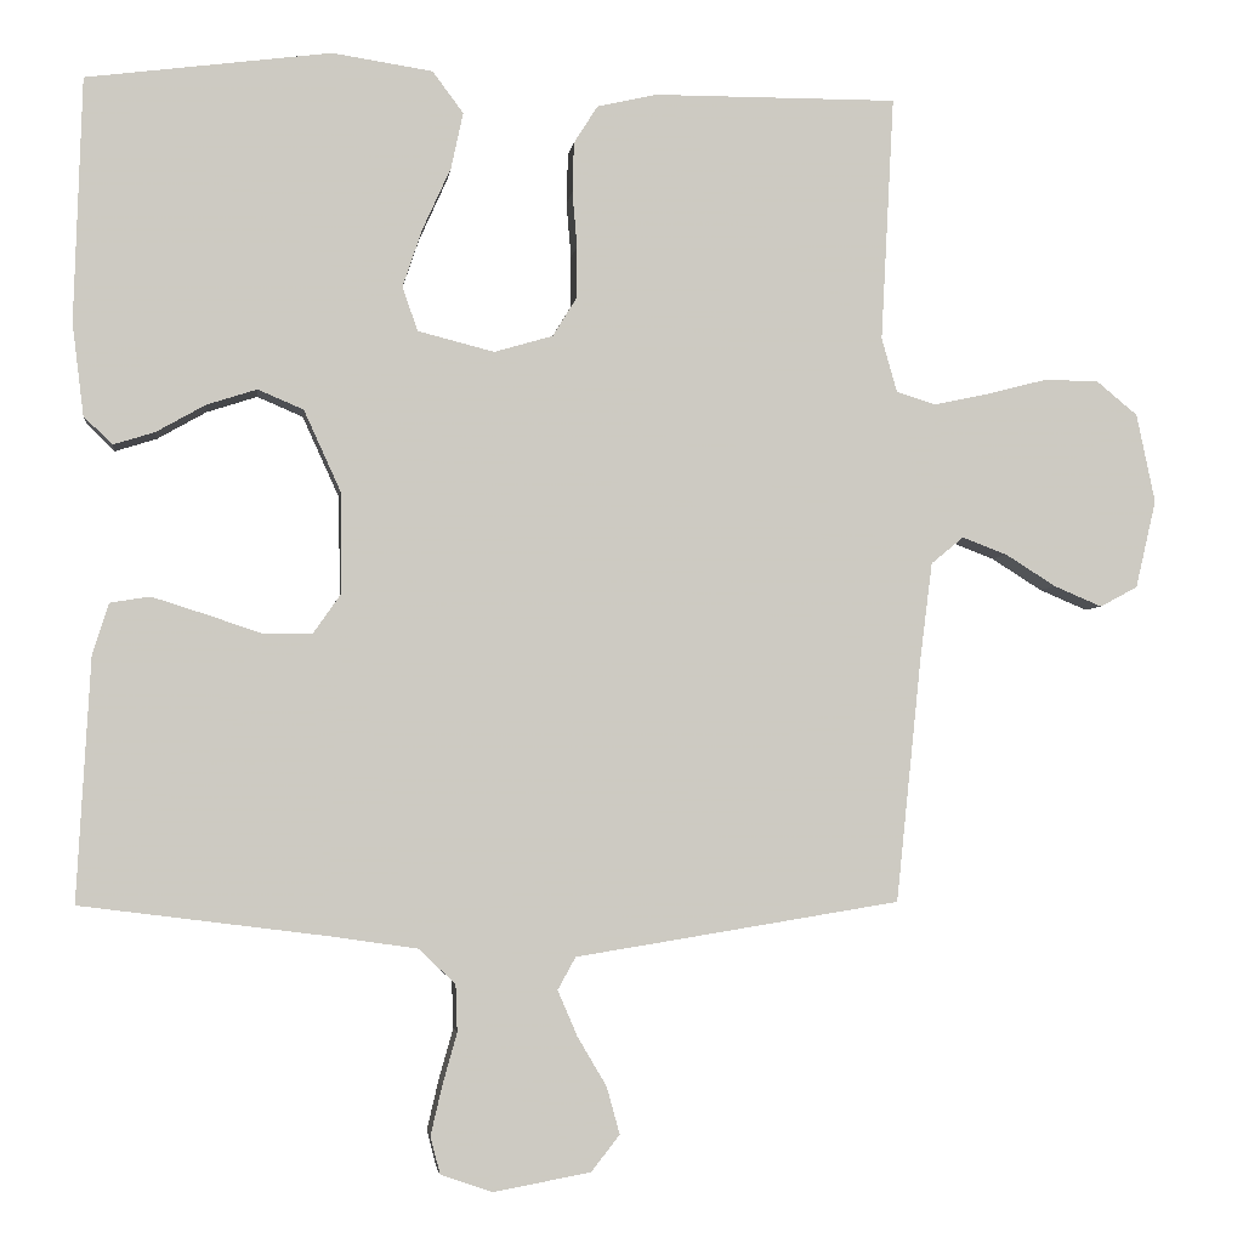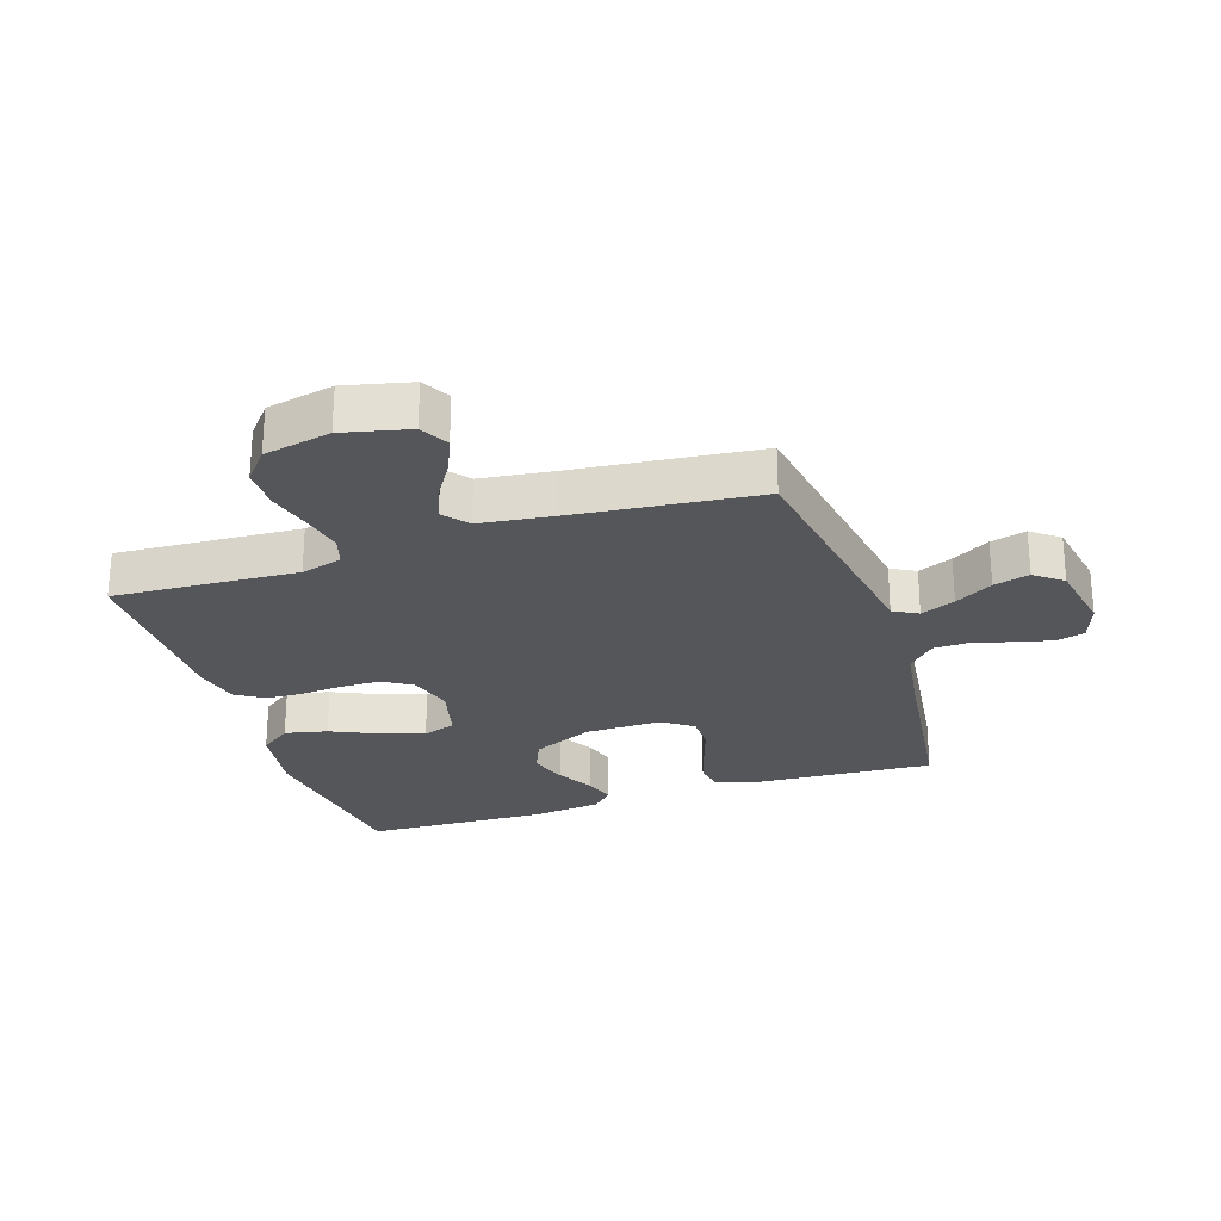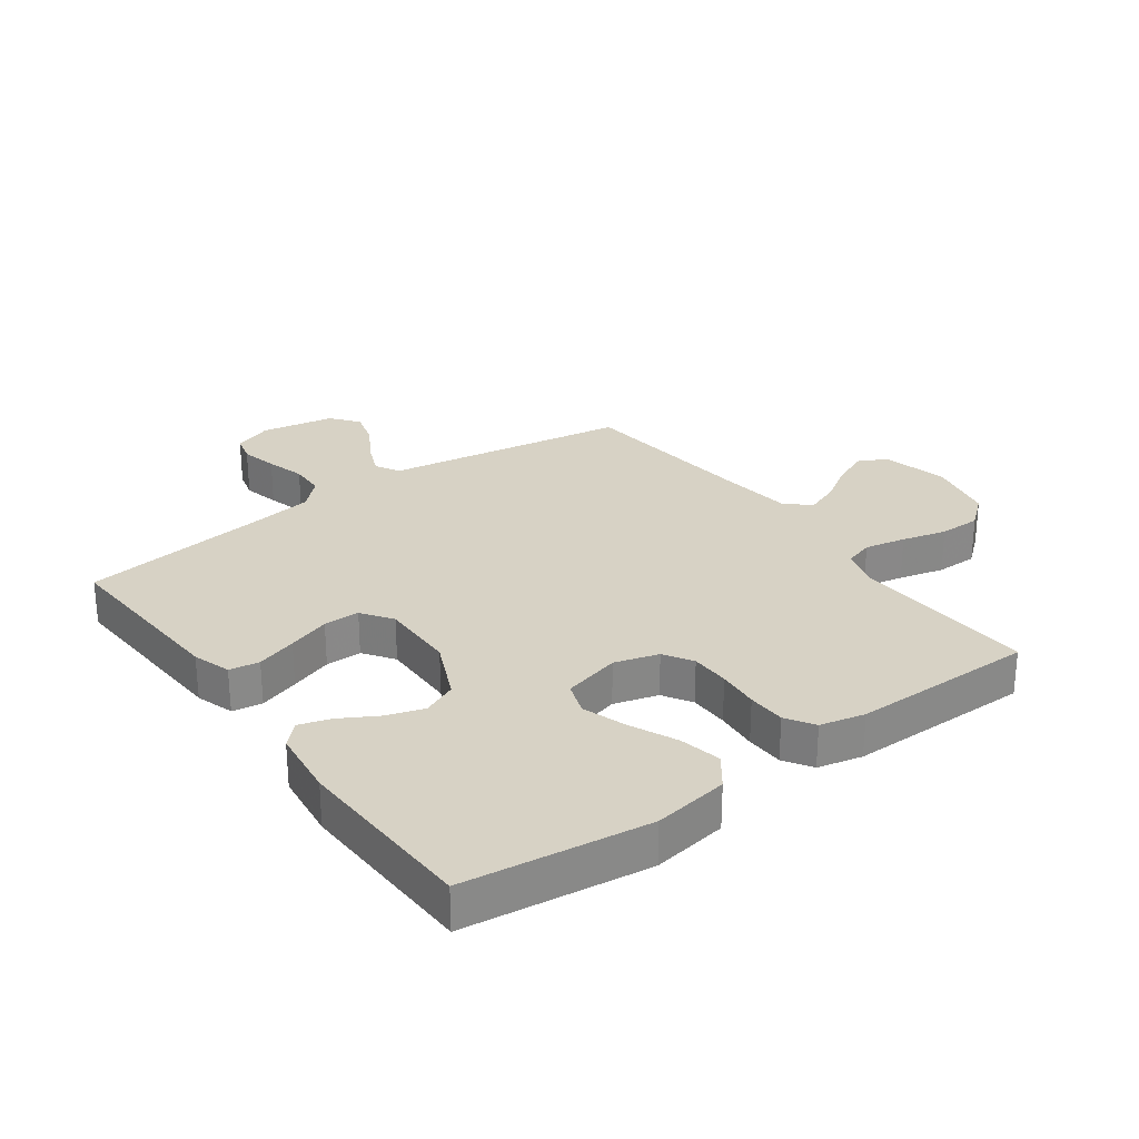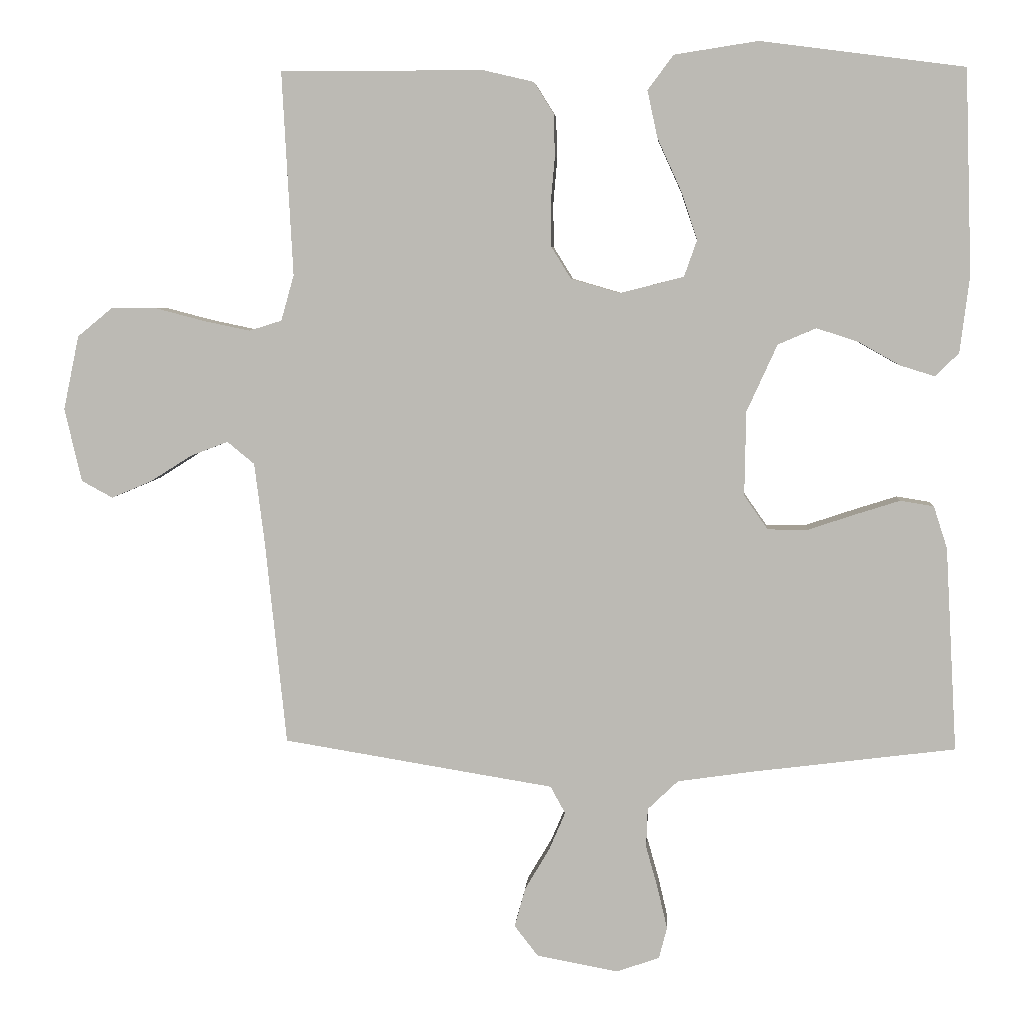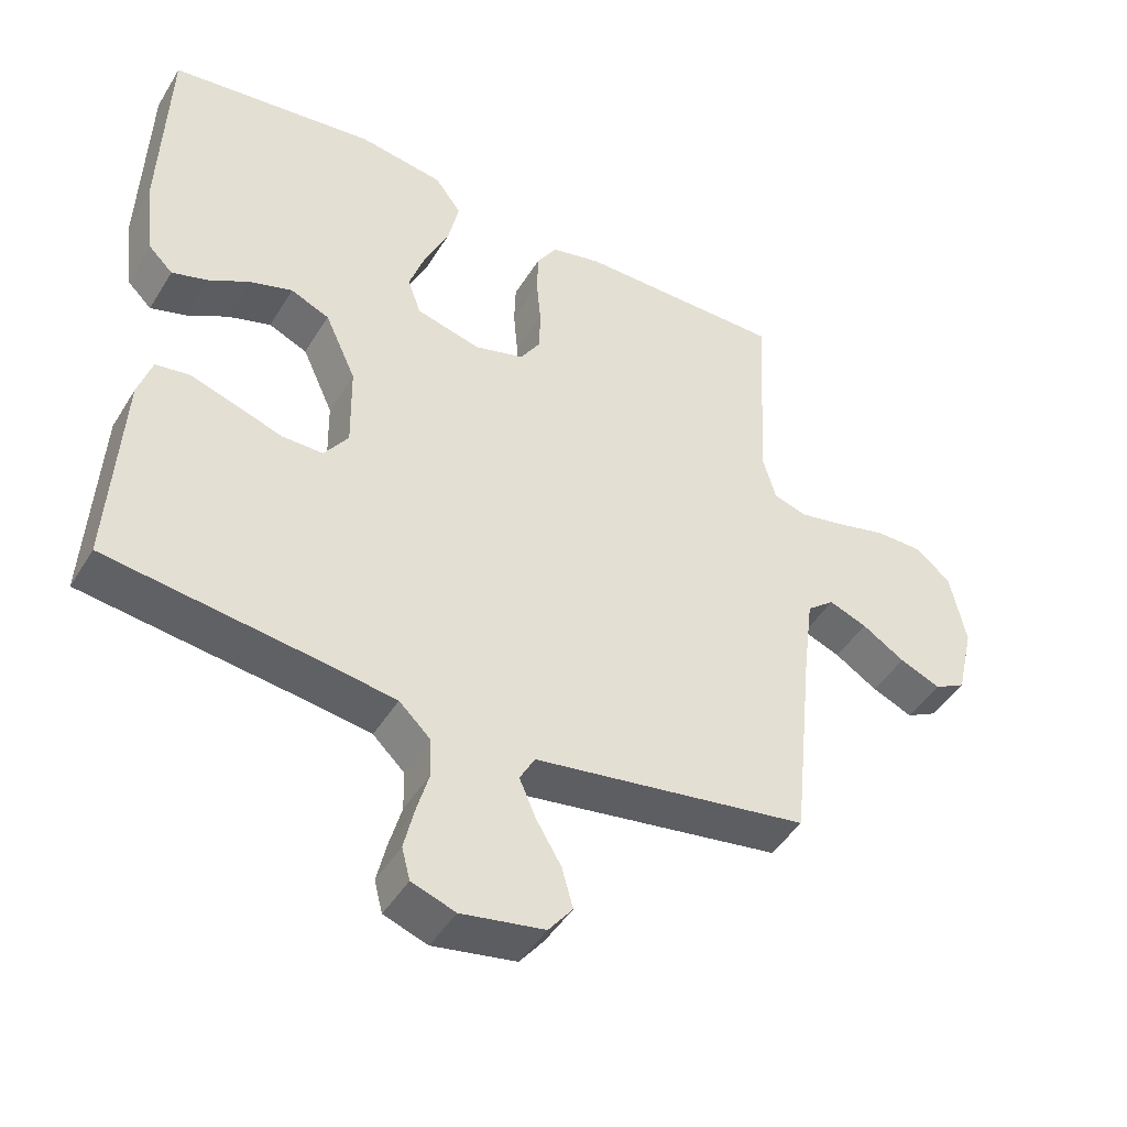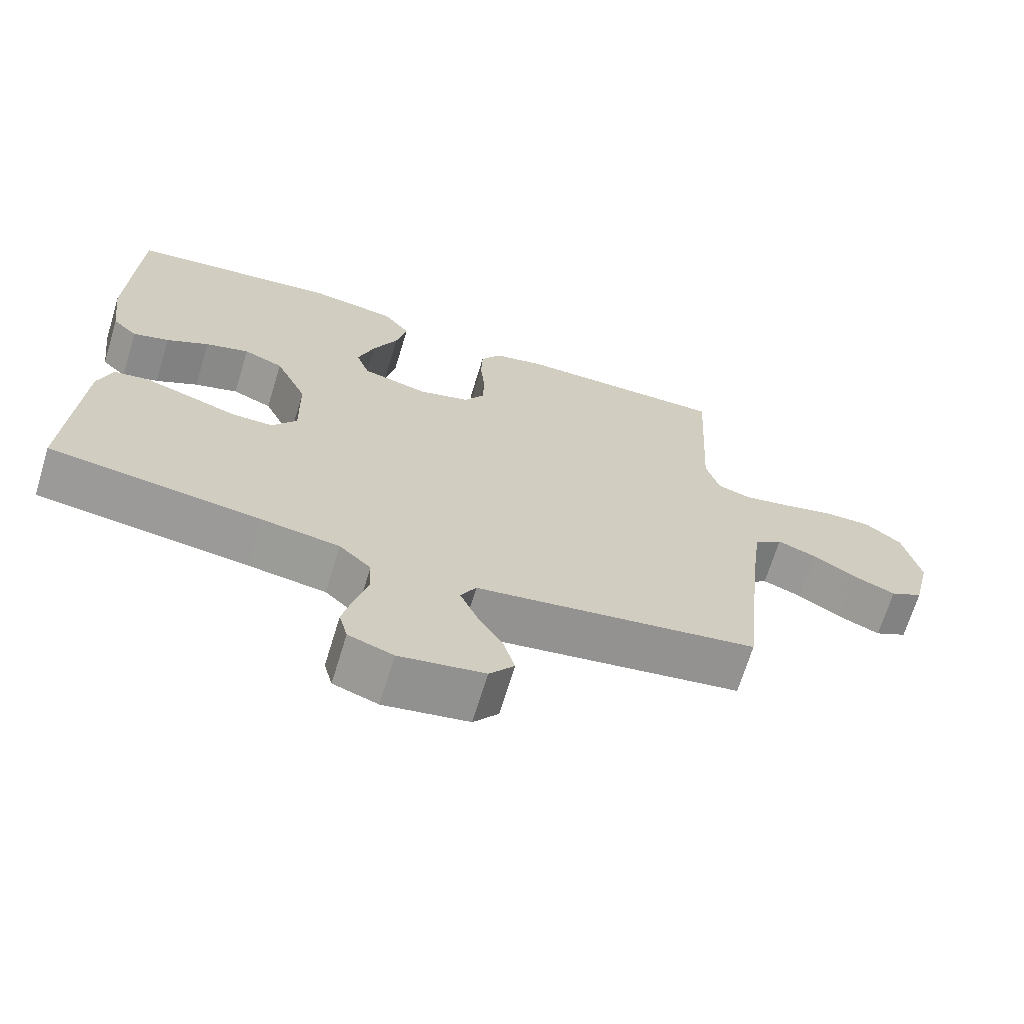
<metadata>
{"format":"obj","ext":"obj","renderer":"f3d","projection":"perspective","resolution":1024,"background":"white","views":[{"elev":-3.3,"azim":-7.1,"up":"+Z"},{"elev":-25.9,"azim":108.1,"up":"+Y"},{"elev":27.6,"azim":-36.1,"up":"+Y"},{"elev":5.5,"azim":-176.0,"up":"+Z"},{"elev":-45.8,"azim":-29.8,"up":"+Z"},{"elev":-68.7,"azim":-17.0,"up":"+Z"}]}
</metadata>
<code>
v 0.5 0.07 -0.5
v 0.2 0.07 -0.549
v 0.101 0.07 -0.565
v 0.079 0.07 -0.605
v 0.103 0.07 -0.661
v 0.139 0.07 -0.722
v 0.155 0.07 -0.78
v 0.12 0.07 -0.825
v 0 0.07 -0.847
v -0.063 0.07 -0.825
v -0.075 0.07 -0.779
v -0.061 0.07 -0.719
v -0.043 0.07 -0.655
v -0.045 0.07 -0.597
v -0.09 0.07 -0.554
v -0.2 0.07 -0.538
v -0.5 0.07 -0.5
v -0.483 0.07 -0.2
v -0.463 0.07 -0.138
v -0.414 0.07 -0.13
v -0.348 0.07 -0.151
v -0.279 0.07 -0.174
v -0.22 0.07 -0.174
v -0.185 0.07 -0.124
v -0.187 0.07 0
v -0.232 0.07 0.099
v -0.288 0.07 0.123
v -0.35 0.07 0.103
v -0.41 0.07 0.069
v -0.461 0.07 0.053
v -0.496 0.07 0.087
v -0.51 0.07 0.2
v -0.5 0.07 0.5
v -0.2 0.07 0.539
v -0.077 0.07 0.52
v -0.039 0.07 0.469
v -0.054 0.07 0.4
v -0.089 0.07 0.323
v -0.113 0.07 0.252
v -0.094 0.07 0.198
v 0 0.07 0.174
v 0.072 0.07 0.195
v 0.101 0.07 0.242
v 0.102 0.07 0.306
v 0.096 0.07 0.374
v 0.098 0.07 0.436
v 0.127 0.07 0.482
v 0.2 0.07 0.499
v 0.5 0.07 0.5
v 0.484 0.07 0.2
v 0.503 0.07 0.133
v 0.551 0.07 0.118
v 0.618 0.07 0.132
v 0.691 0.07 0.151
v 0.759 0.07 0.151
v 0.81 0.07 0.109
v 0.833 0.07 0
v 0.808 0.07 -0.108
v 0.762 0.07 -0.133
v 0.703 0.07 -0.108
v 0.641 0.07 -0.069
v 0.586 0.07 -0.048
v 0.546 0.07 -0.081
v 0.531 0.07 -0.2
v 0.5 0 -0.5
v 0.2 0 -0.549
v 0.101 0 -0.565
v 0.079 0 -0.605
v 0.103 0 -0.661
v 0.139 0 -0.722
v 0.155 0 -0.78
v 0.12 0 -0.825
v 0 0 -0.847
v -0.063 0 -0.825
v -0.075 0 -0.779
v -0.061 0 -0.719
v -0.043 0 -0.655
v -0.045 0 -0.597
v -0.09 0 -0.554
v -0.2 0 -0.538
v -0.5 0 -0.5
v -0.483 0 -0.2
v -0.463 0 -0.138
v -0.414 0 -0.13
v -0.348 0 -0.151
v -0.279 0 -0.174
v -0.22 0 -0.174
v -0.185 0 -0.124
v -0.187 0 0
v -0.232 0 0.099
v -0.288 0 0.123
v -0.35 0 0.103
v -0.41 0 0.069
v -0.461 0 0.053
v -0.496 0 0.087
v -0.51 0 0.2
v -0.5 0 0.5
v -0.2 0 0.539
v -0.077 0 0.52
v -0.039 0 0.469
v -0.054 0 0.4
v -0.089 0 0.323
v -0.113 0 0.252
v -0.094 0 0.198
v 0 0 0.174
v 0.072 0 0.195
v 0.101 0 0.242
v 0.102 0 0.306
v 0.096 0 0.374
v 0.098 0 0.436
v 0.127 0 0.482
v 0.2 0 0.499
v 0.5 0 0.5
v 0.484 0 0.2
v 0.503 0 0.133
v 0.551 0 0.118
v 0.618 0 0.132
v 0.691 0 0.151
v 0.759 0 0.151
v 0.81 0 0.109
v 0.833 0 0
v 0.808 0 -0.108
v 0.762 0 -0.133
v 0.703 0 -0.108
v 0.641 0 -0.069
v 0.586 0 -0.048
v 0.546 0 -0.081
v 0.531 0 -0.2
f 58 59 60 61
f 58 61 62
f 57 58 62
f 56 57 62
f 53 54 55 56
f 52 53 56 62
f 51 52 62 63
f 47 48 49 50
f 44 45 46 47
f 43 44 47 50
f 42 43 50 51
f 35 36 37 38
f 35 38 39
f 34 35 39
f 33 34 39
f 32 33 39 40
f 28 29 30 31
f 27 28 31 32
f 19 20 21 22
f 17 18 19 22
f 16 17 22 23
f 15 16 23 24
f 10 11 12 13
f 8 9 10 13
f 8 13 14
f 5 6 7 8
f 4 5 8 14
f 3 4 14 15
f 64 1 2 3
f 41 42 51 63
f 27 32 40 41
f 26 27 41 63
f 25 26 63 64
f 24 25 64
f 3 15 24 64
f 125 124 123 122
f 126 125 122
f 126 122 121
f 126 121 120
f 120 119 118 117
f 126 120 117 116
f 127 126 116 115
f 114 113 112 111
f 111 110 109 108
f 114 111 108 107
f 115 114 107 106
f 102 101 100 99
f 103 102 99
f 103 99 98
f 103 98 97
f 104 103 97 96
f 95 94 93 92
f 96 95 92 91
f 86 85 84 83
f 86 83 82 81
f 87 86 81 80
f 88 87 80 79
f 77 76 75 74
f 77 74 73 72
f 78 77 72
f 72 71 70 69
f 78 72 69 68
f 79 78 68 67
f 67 66 65 128
f 127 115 106 105
f 105 104 96 91
f 127 105 91 90
f 128 127 90 89
f 128 89 88
f 128 88 79 67
f 1 65 66 2
f 2 66 67 3
f 3 67 68 4
f 4 68 69 5
f 5 69 70 6
f 6 70 71 7
f 7 71 72 8
f 8 72 73 9
f 9 73 74 10
f 10 74 75 11
f 11 75 76 12
f 12 76 77 13
f 13 77 78 14
f 14 78 79 15
f 15 79 80 16
f 16 80 81 17
f 17 81 82 18
f 18 82 83 19
f 19 83 84 20
f 20 84 85 21
f 21 85 86 22
f 22 86 87 23
f 23 87 88 24
f 24 88 89 25
f 25 89 90 26
f 26 90 91 27
f 27 91 92 28
f 28 92 93 29
f 29 93 94 30
f 30 94 95 31
f 31 95 96 32
f 32 96 97 33
f 33 97 98 34
f 34 98 99 35
f 35 99 100 36
f 36 100 101 37
f 37 101 102 38
f 38 102 103 39
f 39 103 104 40
f 40 104 105 41
f 41 105 106 42
f 42 106 107 43
f 43 107 108 44
f 44 108 109 45
f 45 109 110 46
f 46 110 111 47
f 47 111 112 48
f 48 112 113 49
f 49 113 114 50
f 50 114 115 51
f 51 115 116 52
f 52 116 117 53
f 53 117 118 54
f 54 118 119 55
f 55 119 120 56
f 56 120 121 57
f 57 121 122 58
f 58 122 123 59
f 59 123 124 60
f 60 124 125 61
f 61 125 126 62
f 62 126 127 63
f 63 127 128 64
f 64 128 65 1

</code>
